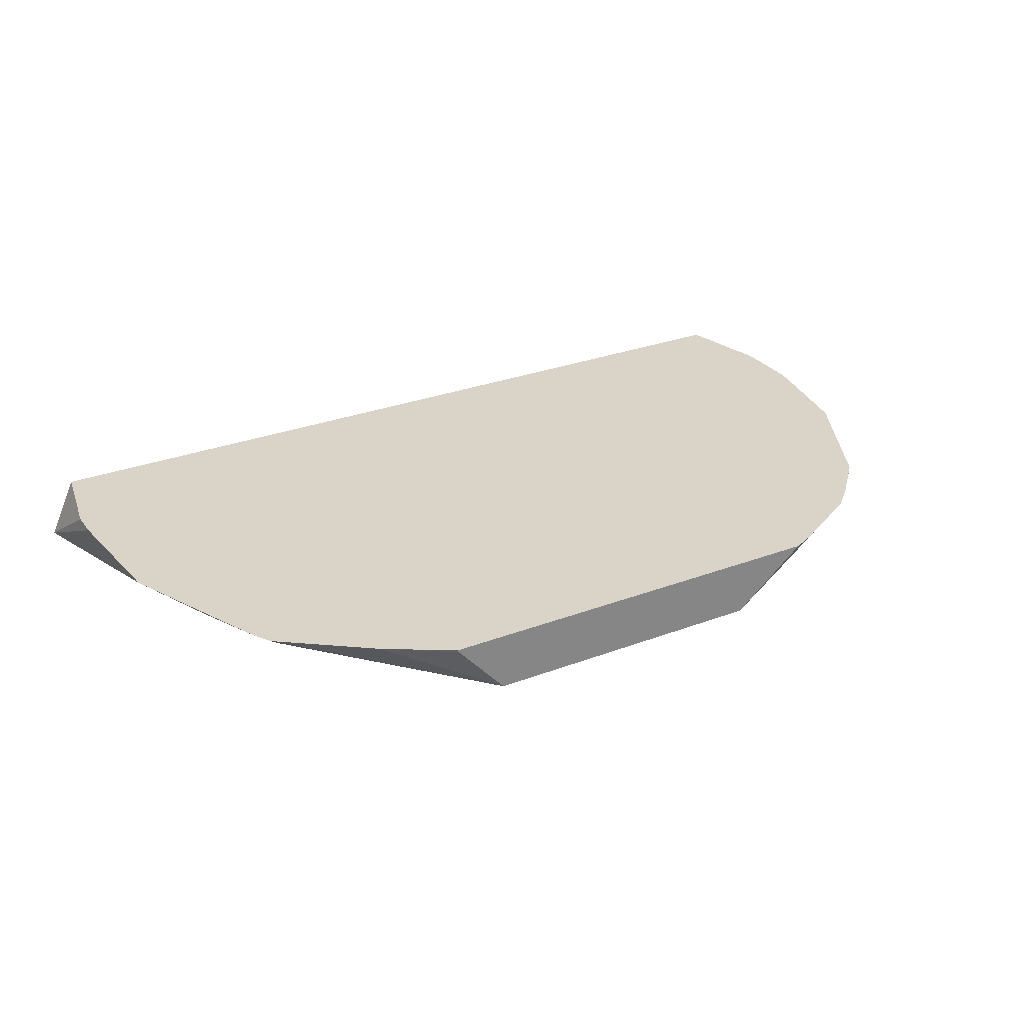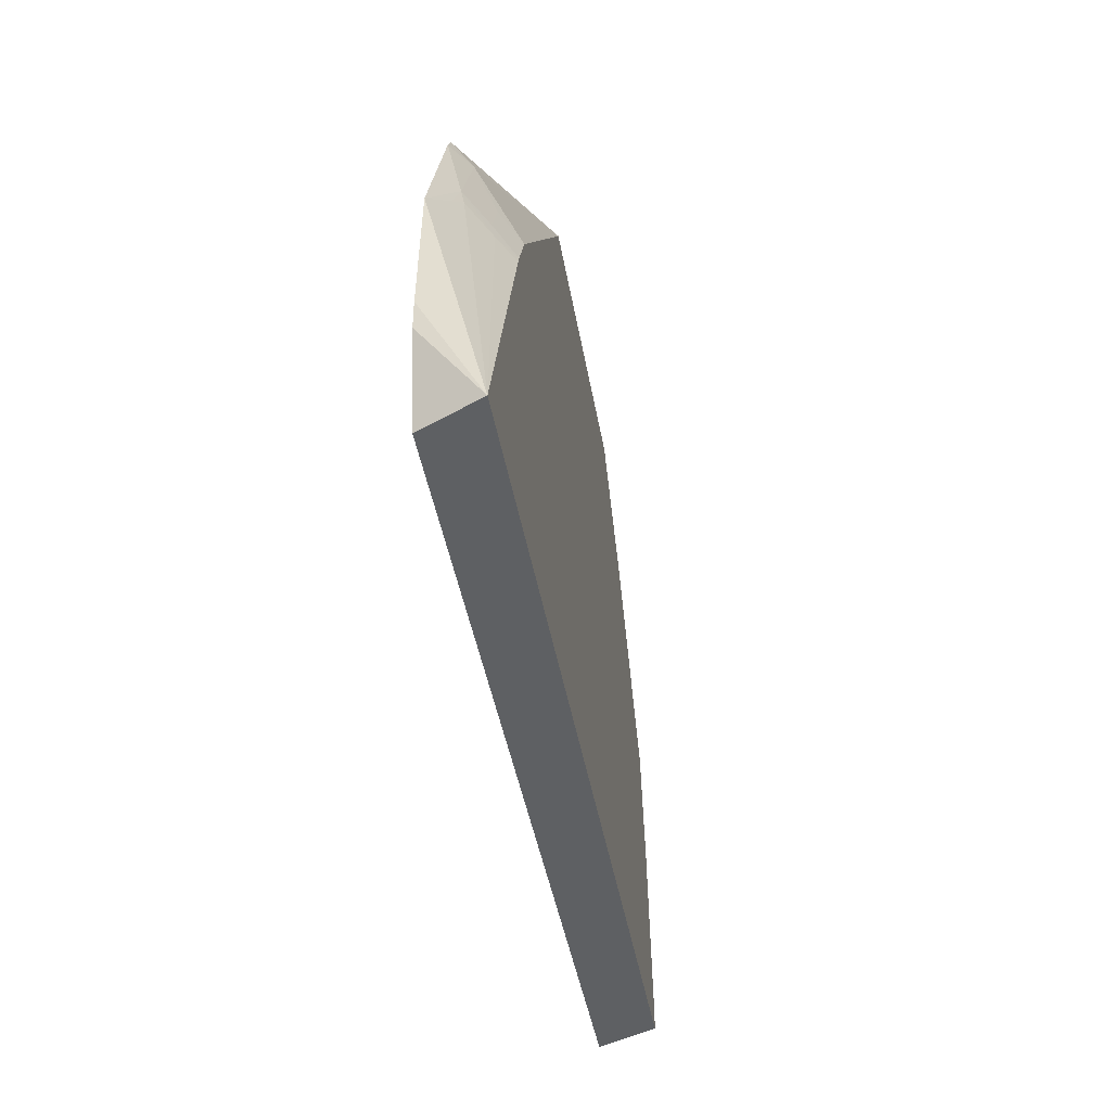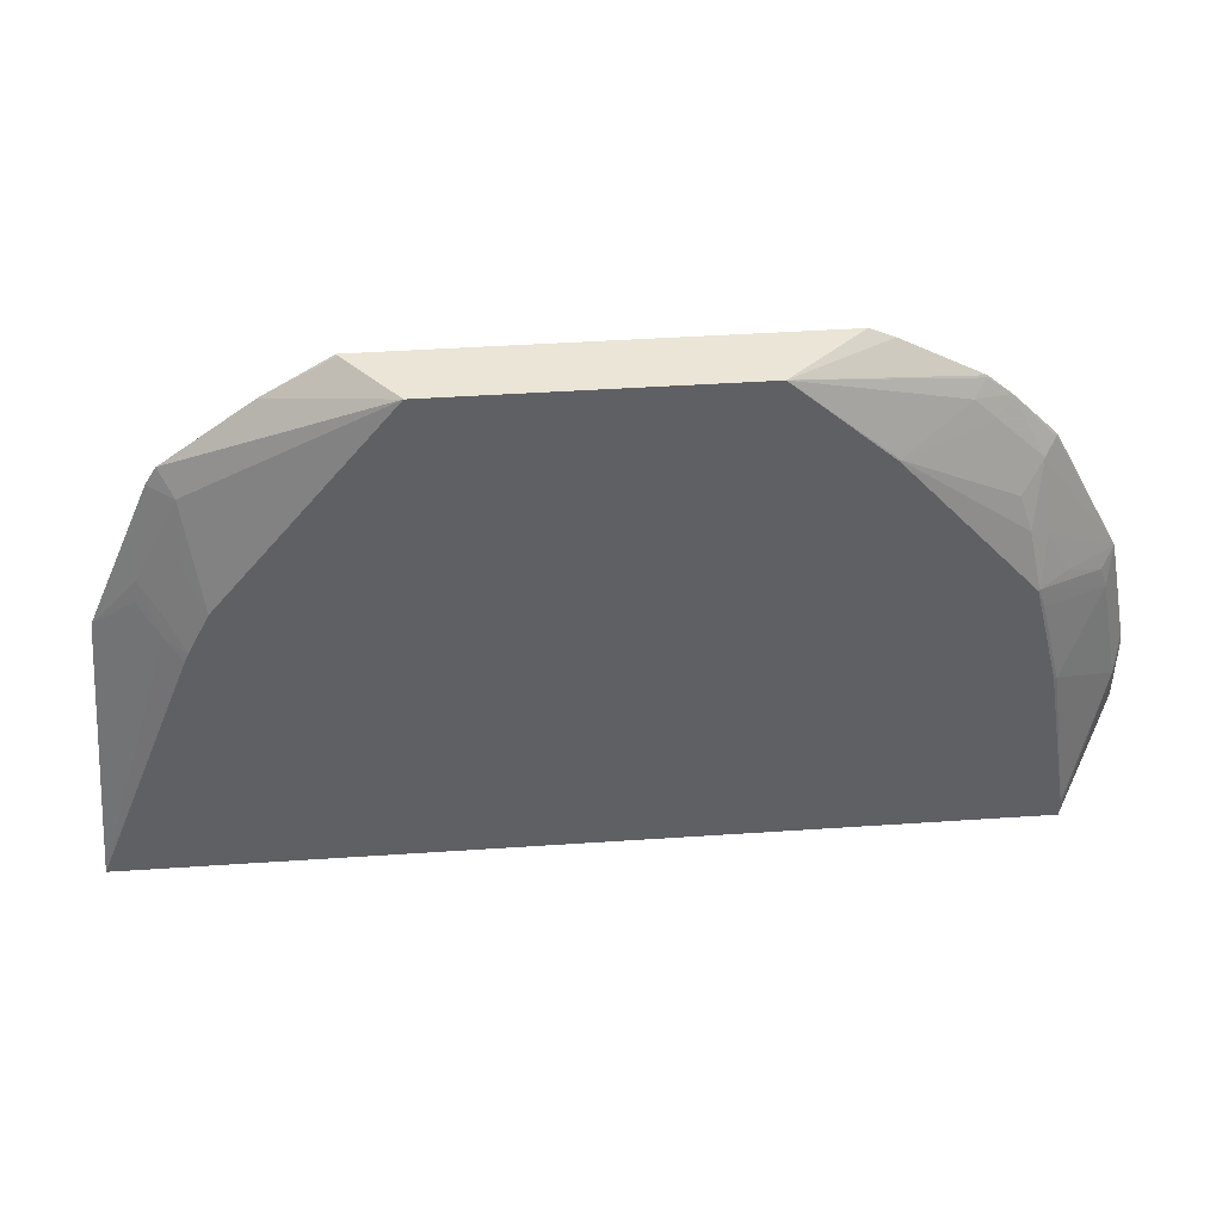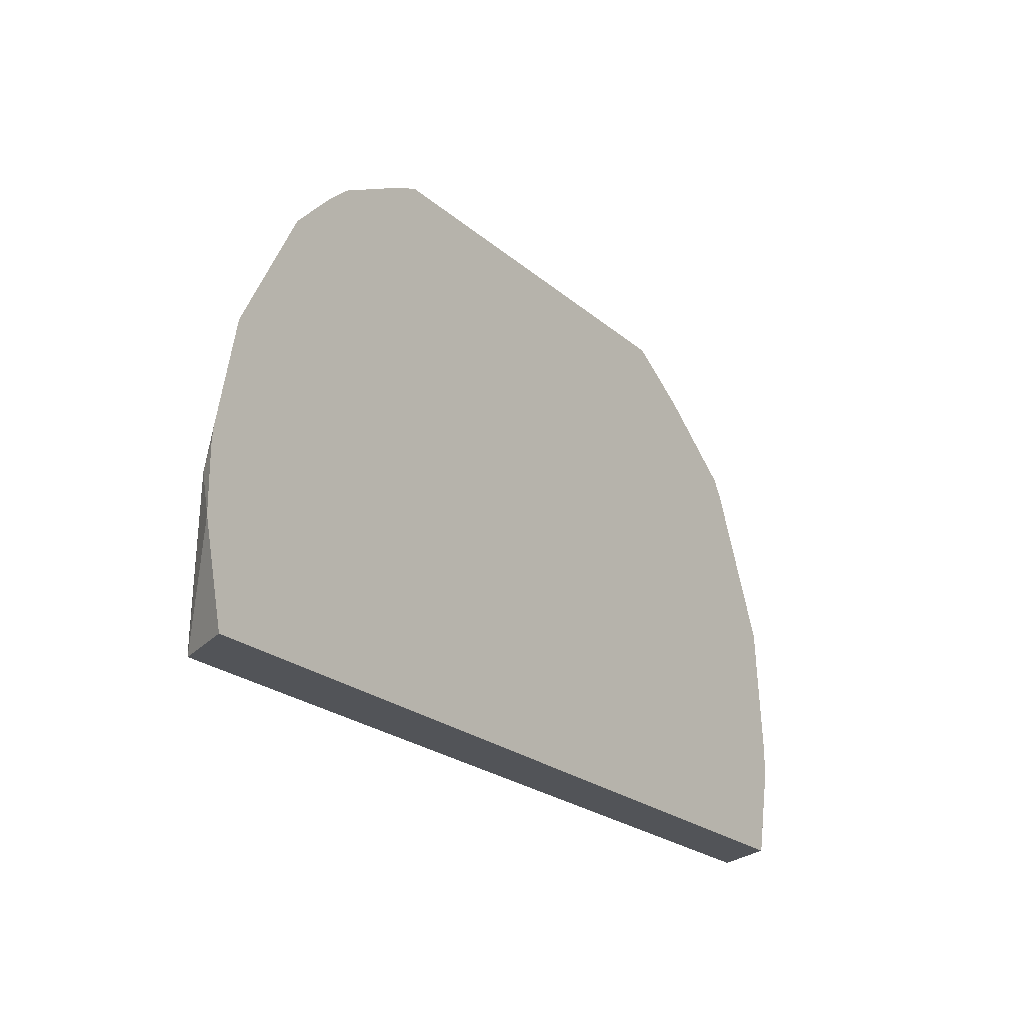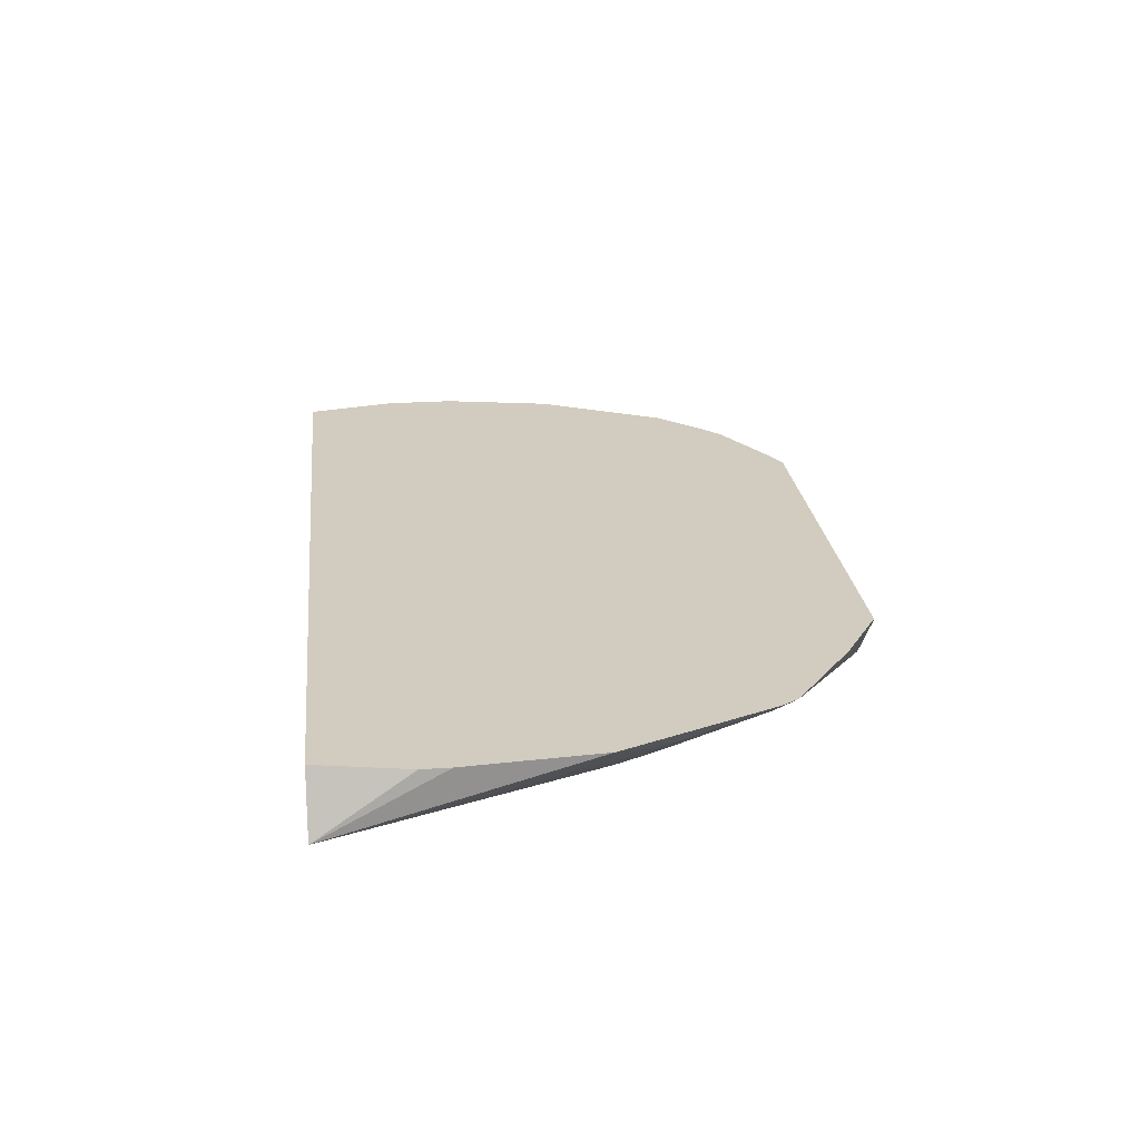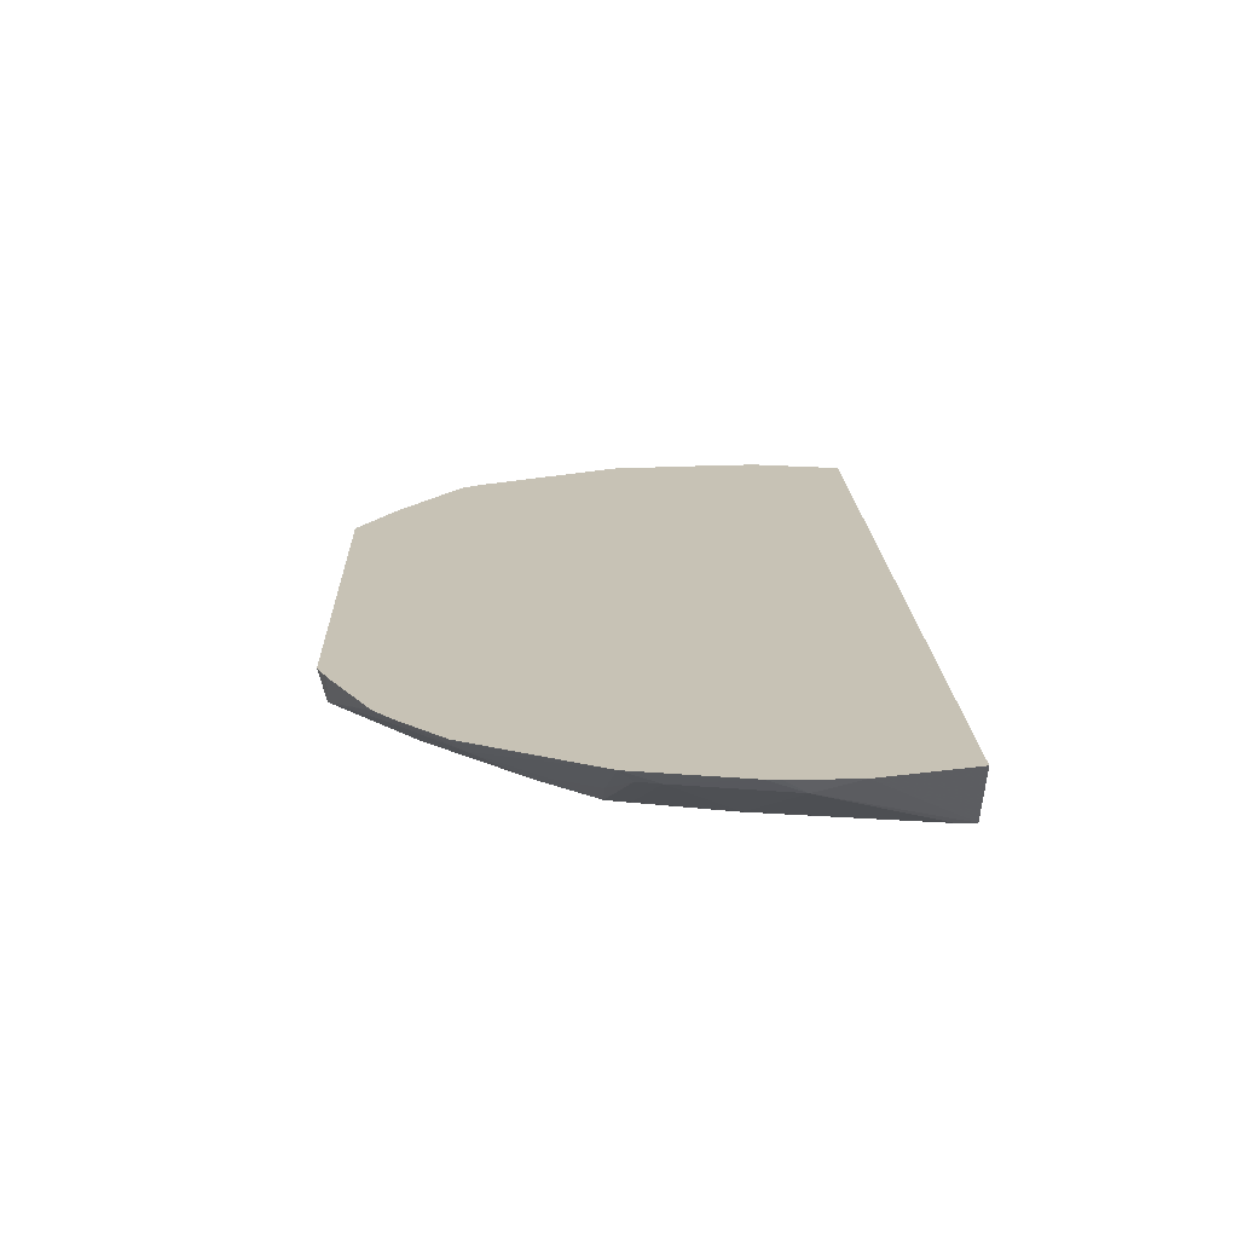
<metadata>
{"format":"obj","ext":"obj","renderer":"f3d","projection":"perspective","resolution":1024,"background":"white","views":[{"elev":28.8,"azim":-29.5,"up":"+Y"},{"elev":-42.2,"azim":-80.4,"up":"+Z"},{"elev":44.3,"azim":-4.5,"up":"+Z"},{"elev":-23.3,"azim":125.7,"up":"+Z"},{"elev":23.9,"azim":-96.3,"up":"+Y"},{"elev":19.0,"azim":87.9,"up":"+Y"}]}
</metadata>
<code>
v -0.3 -0.3411 -0.1365
v -0.2314 -0.3411 0.03898
v -0.2429 -0.3303 0.04857
v -0.2574 -0.3157 0.06314
v -0.2672 -0.3109 0.0534
v -0.2865 -0.3012 0.03397
v -0.2937 -0.3012 -0.05588
v -0.2937 -0.3012 -0.07514
v -0.2816 -0.3012 -0.1365
v 0.2835 -0.3411 -0.1365
v -0.2286 -0.3411 0.04527
v -0.2404 -0.3279 0.06192
v -0.255 -0.3133 0.07649
v -0.2427 -0.3012 0.1359
v -0.2816 -0.3012 -0.1364
v -0.2744 -0.3012 -0.1365
v 0.3011 -0.3012 -0.1365
v 0.3156 -0.3012 -0.07285
v 0.3108 -0.3109 -0.04372
v 0.2835 -0.3411 -0.1245
v -0.2259 -0.3279 0.09105
v -0.2141 -0.3411 0.0744
v -0.2259 -0.3133 0.1348
v -0.2355 -0.3012 0.1481
v 0.3157 -0.3012 -0.04372
v 0.3157 -0.3012 -0.02922
v 0.3148 -0.3012 -0.02032
v 0.2963 -0.3109 0.02918
v 0.2671 -0.34 -0.01455
v 0.2651 -0.3411 -0.01455
v -0.09918 -0.3411 0.2186
v -0.09918 -0.3411 0.2187
v -0.1771 -0.3012 0.1918
v 0.3002 -0.3012 0.0525
v 0.2914 -0.3115 0.04371
v 0.2477 -0.3406 0.05827
v 0.2525 -0.34 0.04371
v 0.2617 -0.3411 -0.0005437
v -0.09888 -0.3411 0.2187
v -0.1327 -0.3028 0.2187
v -0.1334 -0.3012 0.2187
v -0.1457 -0.3012 0.2096
v 0.2557 -0.3012 0.1392
v 0.255 -0.3024 0.1384
v 0.2477 -0.3115 0.1311
v 0.2525 -0.3254 0.0874
v 0.2671 -0.3254 0.05827
v 0.2471 -0.3411 0.05768
v 0.2404 -0.3315 0.0947
v 0.09621 -0.3411 0.2187
v -0.1239 -0.3012 0.2187
v 0.2273 -0.3012 0.1691
v 0.2185 -0.3115 0.1603
v 0.1894 -0.3261 0.1603
v 0.2331 -0.3261 0.1166
v 0.1597 -0.3411 0.1597
v 0.1603 -0.3406 0.1603
v 0.204 -0.3115 0.1749
v 0.2113 -0.3024 0.1821
v 0.212 -0.3012 0.1829
v 0.1603 -0.3012 0.2117
v 0.1447 -0.3012 0.2187
f 31 39 32
f 32 39 50
f 32 50 62
f 32 62 51
f 32 51 41
f 19 27 28
f 32 40 33
f 33 41 42
f 34 43 44
f 29 38 30
f 34 44 45
f 32 41 40
f 29 37 38
f 22 32 23
f 28 36 37
f 28 35 36
f 28 34 35
f 27 34 28
f 24 32 33
f 23 32 24
f 22 31 32
f 21 22 23
f 20 29 30
f 19 29 20
f 19 28 29
f 34 45 46
f 28 37 29
f 34 46 47
f 50 57 58
f 35 47 36
f 54 57 55
f 54 58 57
f 53 58 54
f 52 58 53
f 52 59 58
f 52 60 59
f 50 61 62
f 50 60 61
f 50 59 60
f 50 58 59
f 50 56 57
f 49 57 56
f 49 55 57
f 48 49 56
f 45 49 46
f 45 55 49
f 45 54 55
f 45 53 54
f 45 52 53
f 44 52 45
f 43 52 44
f 41 51 42
f 37 48 38
f 36 49 48
f 36 46 49
f 36 47 46
f 36 48 37
f 34 47 35
f 19 26 27
f 33 40 41
f 18 25 19
f 5 13 6
f 4 13 5
f 3 13 4
f 3 12 13
f 3 11 12
f 2 11 3
f 1 11 2
f 1 22 11
f 1 31 22
f 1 39 31
f 1 50 39
f 1 56 50
f 1 48 56
f 1 38 48
f 1 30 38
f 1 10 20
f 1 17 10
f 1 16 17
f 1 9 16
f 1 8 9
f 1 7 8
f 1 6 7
f 1 5 6
f 1 4 5
f 1 3 4
f 1 2 3
f 19 25 26
f 6 13 14
f 6 14 24
f 1 20 30
f 6 33 42
f 14 23 24
f 6 24 33
f 13 23 14
f 13 21 23
f 12 21 13
f 11 22 21
f 11 21 12
f 10 18 19
f 10 17 18
f 9 15 16
f 8 15 9
f 6 8 7
f 6 15 8
f 10 19 20
f 6 17 16
f 6 51 62
f 6 16 15
f 6 62 61
f 6 61 60
f 6 60 52
f 6 42 51
f 6 43 34
f 6 52 43
f 6 34 27
f 6 27 26
f 6 26 25
f 6 25 18
f 6 18 17

</code>
